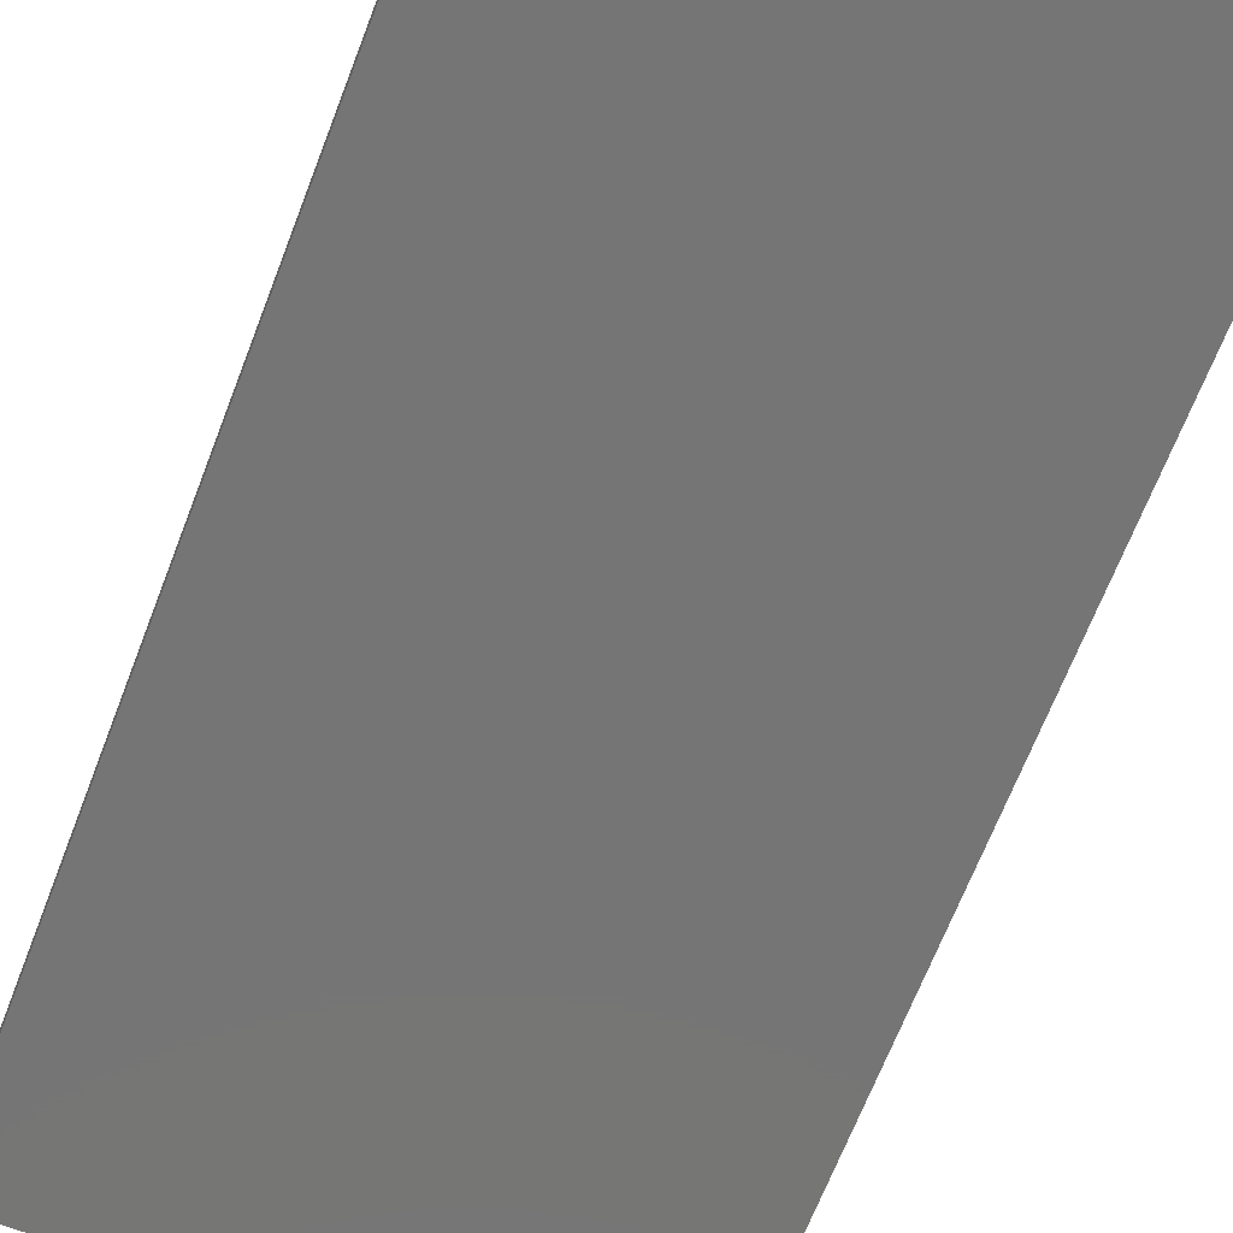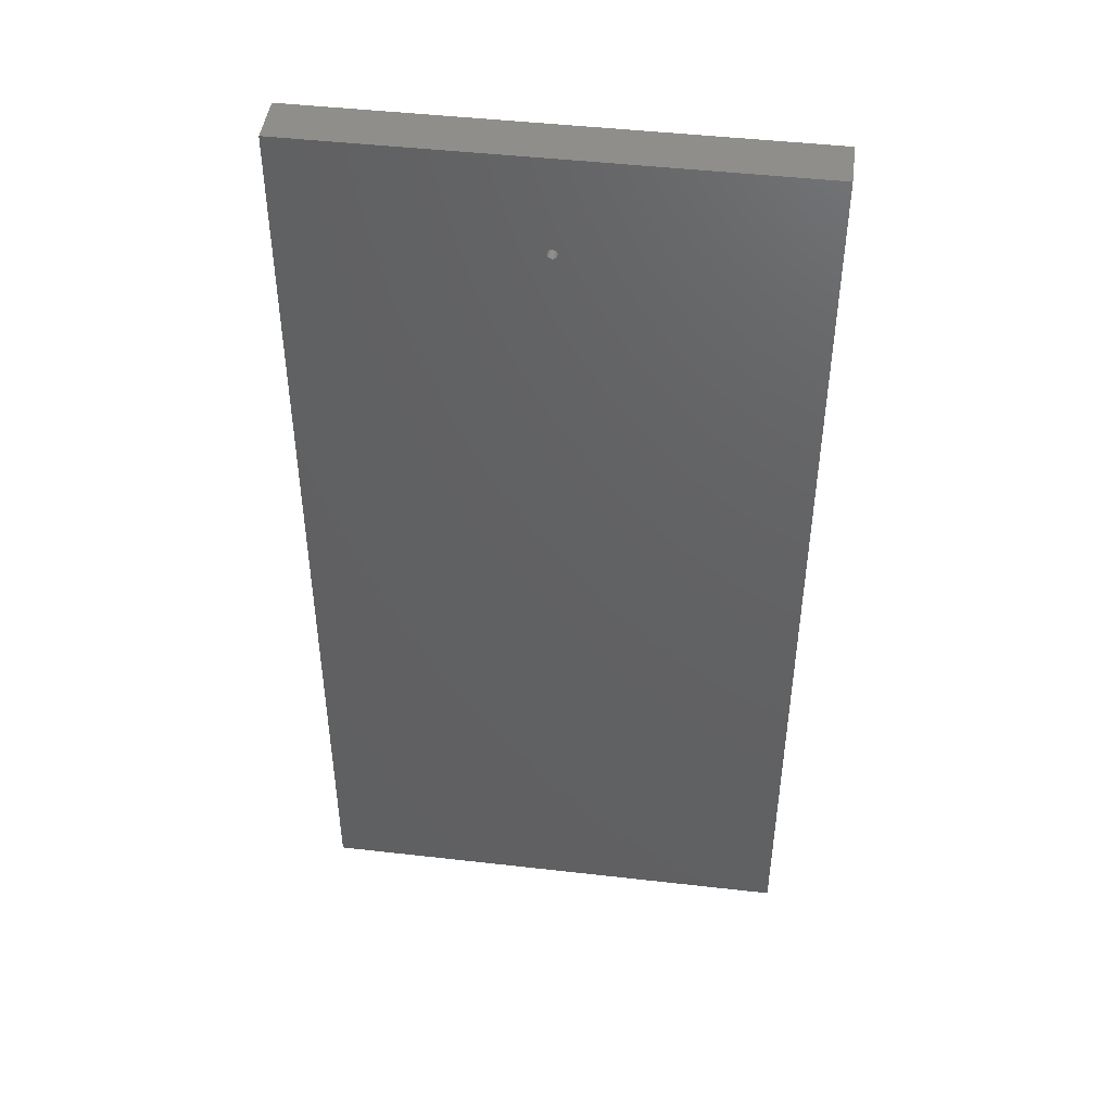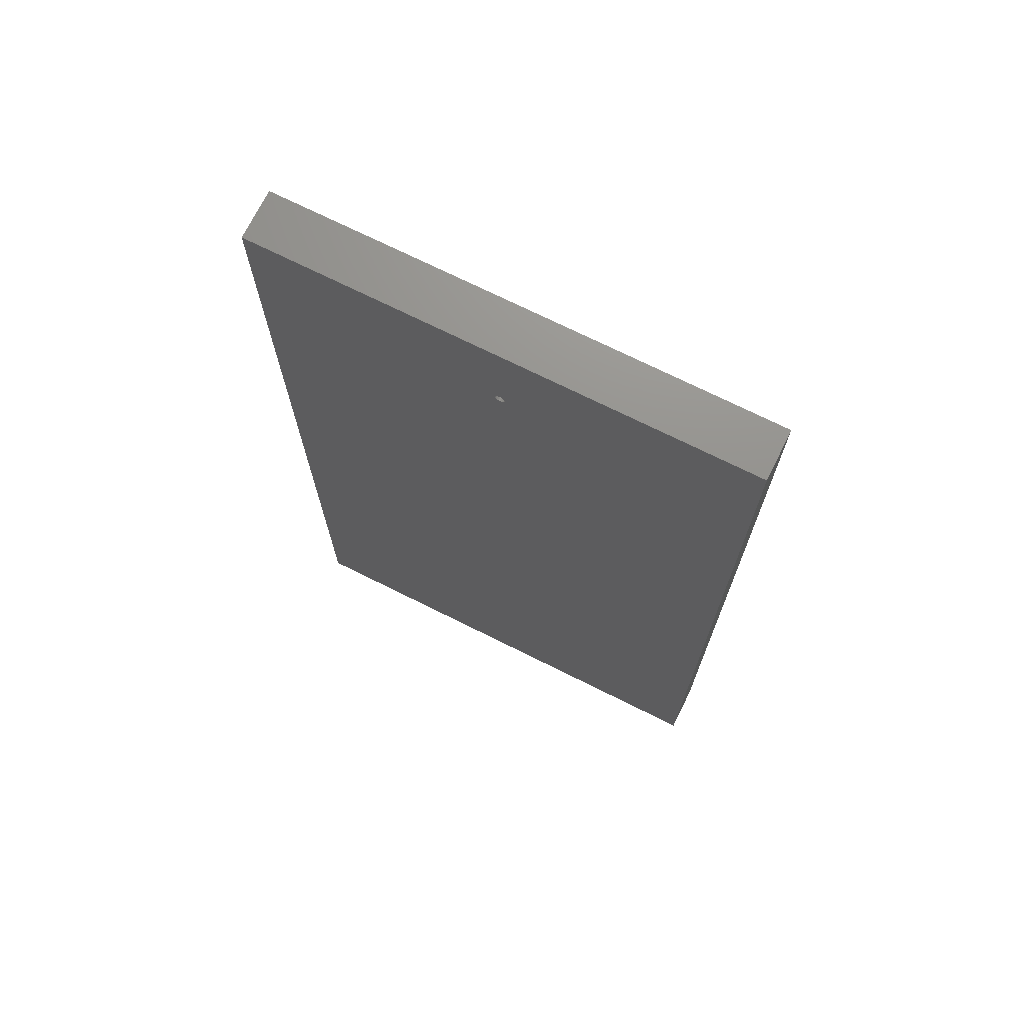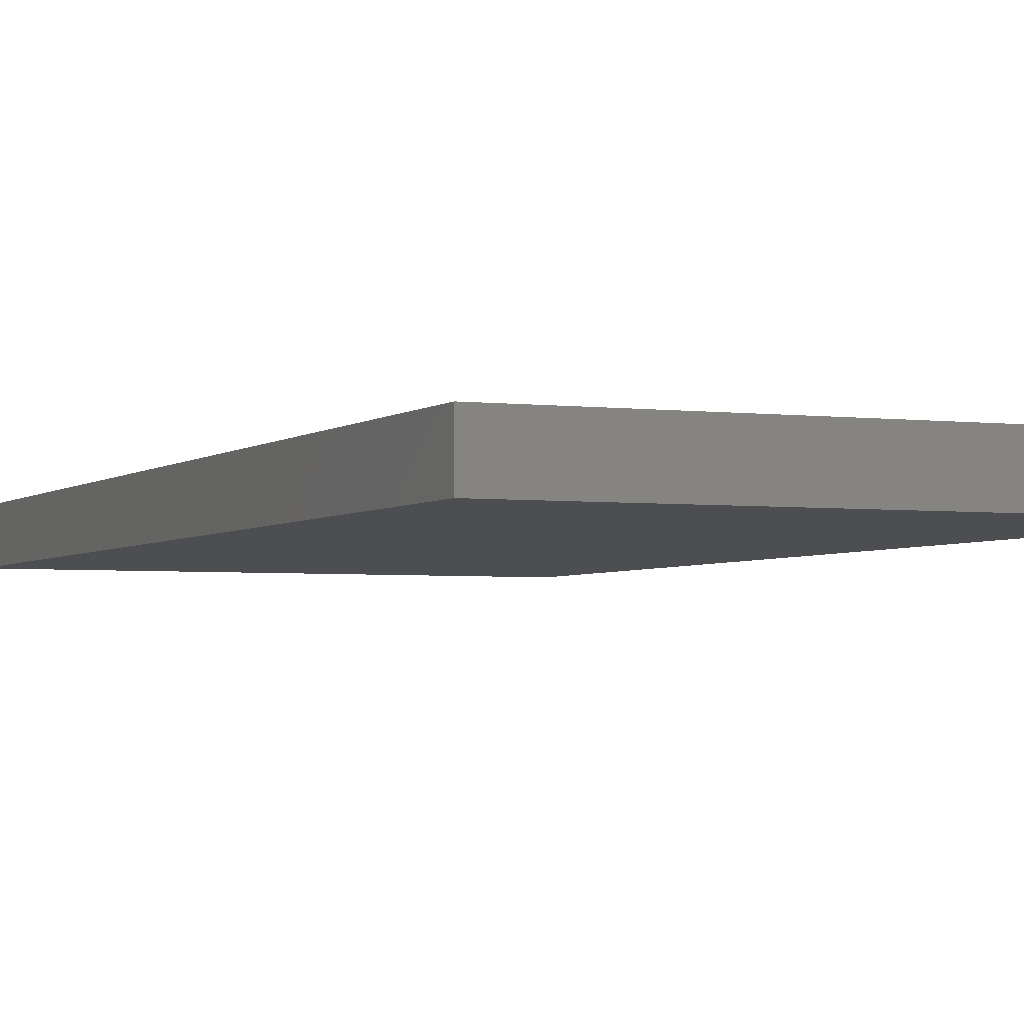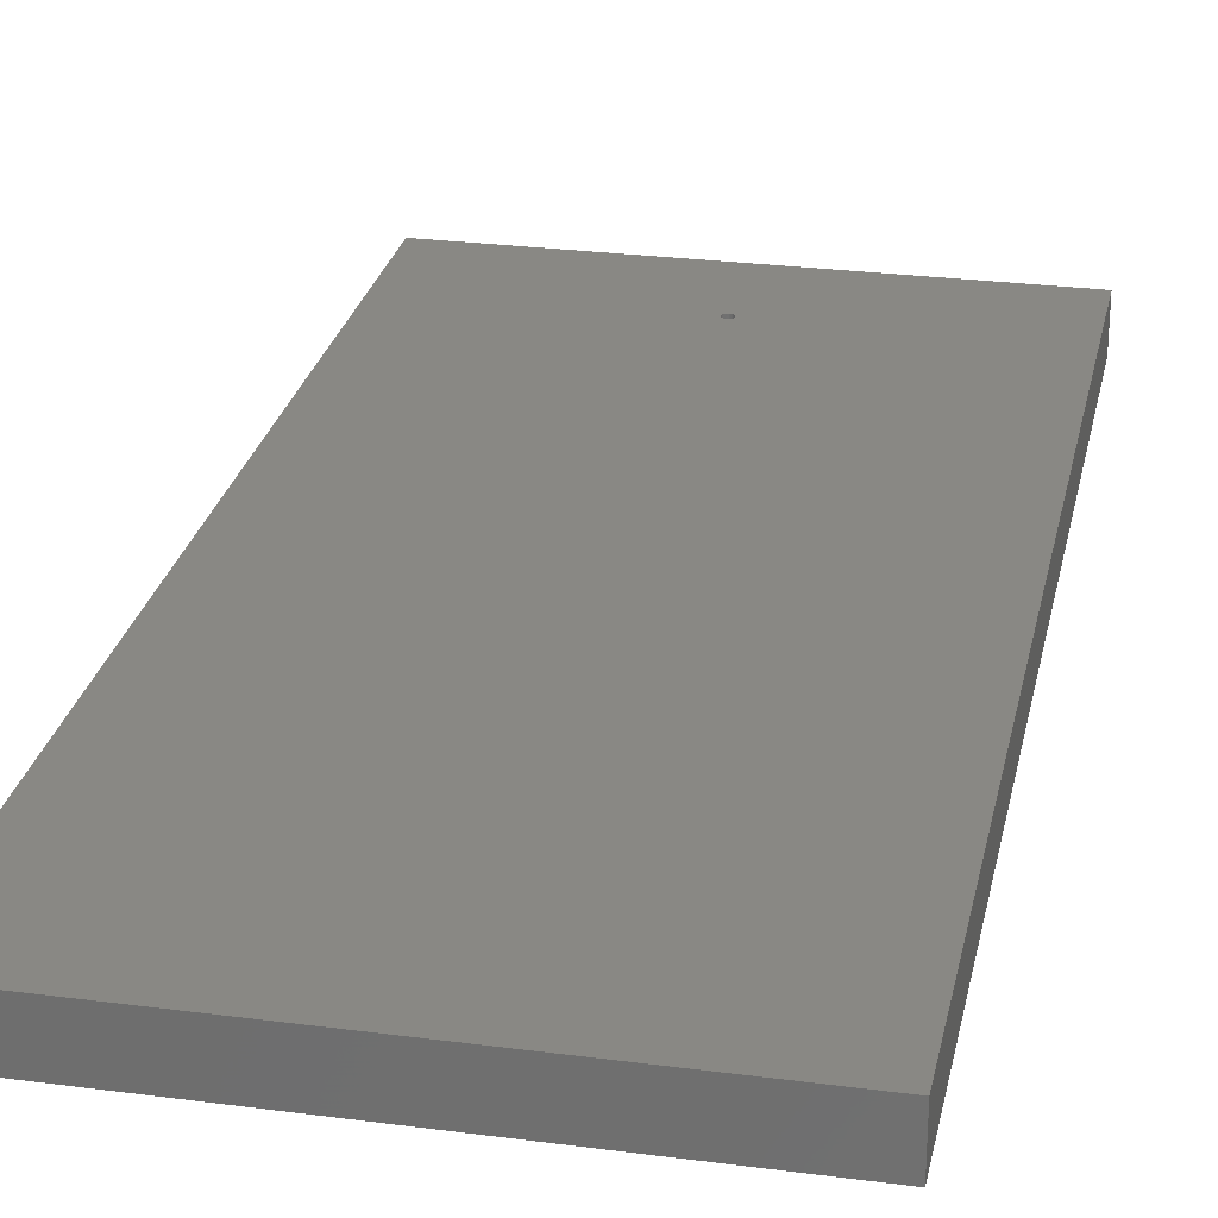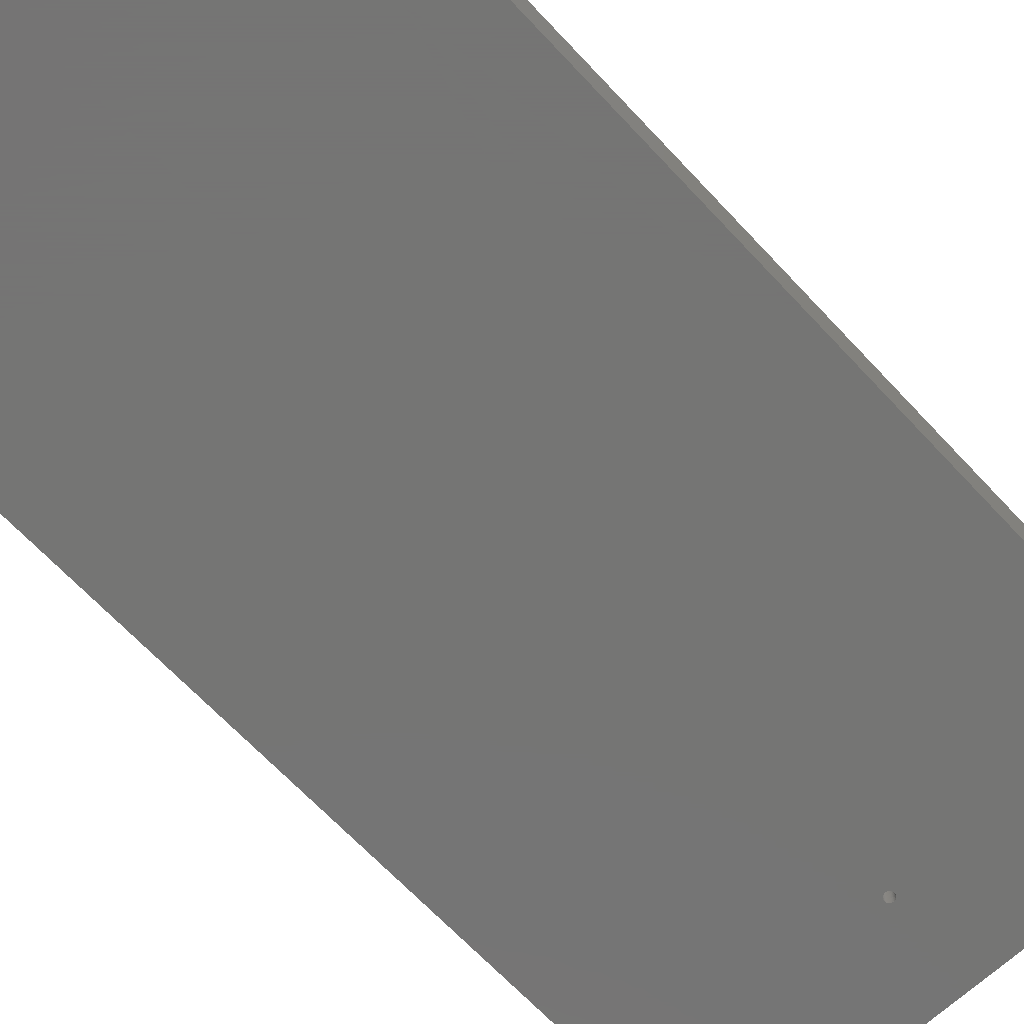
<metadata>
{"format":"stl","ext":"stl","renderer":"f3d","projection":"perspective","resolution":1024,"background":"white","views":[{"elev":-67.7,"azim":-21.1,"up":"+Y"},{"elev":45.7,"azim":-172.5,"up":"+Z"},{"elev":72.1,"azim":-153.5,"up":"+Z"},{"elev":-3.3,"azim":156.5,"up":"+Y"},{"elev":26.6,"azim":-168.4,"up":"+Y"},{"elev":-67.1,"azim":-136.9,"up":"+Y"}]}
</metadata>
<code>
# stl→obj: 84 verts, 168 faces
v 125 0 447.5
v 125 -25 447.5
v 125.4 0 447.5
v 125.4 -25 447.5
v 125.8 0 447.6
v 125.8 -25 447.6
v 126.2 0 447.8
v 126.2 -25 447.8
v 126.6 0 448.1
v 126.6 -25 448.1
v 126.9 0 448.3
v 126.9 -25 448.3
v 127.1 0 448.7
v 127.1 -25 448.7
v 127.3 0 449.1
v 127.3 -25 449.1
v 127.4 0 449.5
v 127.4 -25 449.5
v 127.5 0 449.9
v 127.5 -25 449.9
v 127.5 0 450.3
v 127.5 -25 450.3
v 127.4 0 450.7
v 127.4 -25 450.7
v 127.2 0 451.1
v 127.2 -25 451.1
v 127 0 451.5
v 127 -25 451.5
v 126.7 0 451.8
v 126.7 -25 451.8
v 126.4 0 452.1
v 126.4 -25 452.1
v 126 0 452.3
v 126 -25 452.3
v 125.6 0 452.4
v 125.6 -25 452.4
v 125.2 0 452.5
v 125.2 -25 452.5
v 125 0 452.5
v 125 -25 452.5
v 124.8 0 452.5
v 124.8 -25 452.5
v 124.4 0 452.4
v 124.4 -25 452.4
v 124 0 452.3
v 124 -25 452.3
v 123.6 0 452.1
v 123.6 -25 452.1
v 123.3 0 451.8
v 123.3 -25 451.8
v 123 0 451.5
v 123 -25 451.5
v 122.8 0 451.1
v 122.8 -25 451.1
v 122.6 0 450.7
v 122.6 -25 450.7
v 122.5 0 450.3
v 122.5 -25 450.3
v 122.5 0 449.9
v 122.5 -25 449.9
v 122.6 0 449.5
v 122.6 -25 449.5
v 122.7 0 449.1
v 122.7 -25 449.1
v 122.9 0 448.7
v 122.9 -25 448.7
v 123.1 0 448.3
v 123.1 -25 448.3
v 123.4 0 448.1
v 123.4 -25 448.1
v 123.8 0 447.8
v 123.8 -25 447.8
v 124.2 0 447.6
v 124.2 -25 447.6
v 124.6 0 447.5
v 124.6 -25 447.5
v 6.245e-14 0 500
v 250 0 500
v 250 0 0
v 5.551e-14 0 0
v 6.245e-14 -25 500
v 250 -25 500
v 250 -25 0
v 5.551e-14 -25 0
f 1 2 3
f 3 2 4
f 3 4 5
f 5 4 6
f 5 6 7
f 7 6 8
f 7 8 9
f 9 8 10
f 9 10 11
f 11 10 12
f 11 12 13
f 13 12 14
f 13 14 15
f 15 14 16
f 15 16 17
f 17 16 18
f 17 18 19
f 19 18 20
f 19 20 21
f 21 20 22
f 21 22 23
f 23 22 24
f 23 24 25
f 25 24 26
f 25 26 27
f 27 26 28
f 27 28 29
f 29 28 30
f 29 30 31
f 31 30 32
f 31 32 33
f 33 32 34
f 33 34 35
f 35 34 36
f 35 36 37
f 37 36 38
f 37 38 39
f 39 38 40
f 39 40 41
f 41 40 42
f 41 42 43
f 43 42 44
f 43 44 45
f 45 44 46
f 45 46 47
f 47 46 48
f 47 48 49
f 49 48 50
f 49 50 51
f 51 50 52
f 51 52 53
f 53 52 54
f 53 54 55
f 55 54 56
f 55 56 57
f 57 56 58
f 57 58 59
f 59 58 60
f 59 60 61
f 61 60 62
f 61 62 63
f 63 62 64
f 63 64 65
f 65 64 66
f 65 66 67
f 67 66 68
f 67 68 69
f 69 68 70
f 69 70 71
f 71 70 72
f 71 72 73
f 73 72 74
f 73 74 75
f 75 74 76
f 75 76 1
f 1 76 2
f 41 77 39
f 39 77 78
f 39 78 37
f 37 78 35
f 41 43 77
f 77 43 45
f 77 45 47
f 29 31 78
f 78 31 33
f 78 33 35
f 1 79 75
f 75 79 80
f 75 80 73
f 9 11 78
f 11 13 78
f 78 13 15
f 78 15 17
f 17 19 78
f 78 19 21
f 78 21 23
f 23 25 78
f 78 25 27
f 78 27 29
f 1 3 79
f 79 3 5
f 79 5 78
f 78 5 7
f 78 7 9
f 47 49 77
f 77 49 51
f 77 51 53
f 59 61 77
f 77 61 63
f 77 63 80
f 80 63 65
f 80 65 67
f 67 69 80
f 80 69 71
f 80 71 73
f 53 55 77
f 77 55 57
f 77 57 59
f 48 46 81
f 46 44 81
f 81 44 42
f 81 42 82
f 82 42 40
f 40 38 82
f 82 38 36
f 82 36 34
f 14 12 83
f 70 68 81
f 81 68 66
f 54 52 81
f 81 52 50
f 81 50 48
f 2 84 4
f 4 84 83
f 4 83 6
f 2 76 84
f 84 76 74
f 84 74 81
f 81 74 72
f 81 72 70
f 66 64 81
f 81 64 62
f 81 62 60
f 34 32 82
f 82 32 30
f 82 30 28
f 28 26 82
f 82 26 24
f 82 24 22
f 60 58 81
f 81 58 56
f 81 56 54
f 22 20 82
f 82 20 18
f 82 18 83
f 83 18 16
f 83 16 14
f 12 10 83
f 83 10 8
f 83 8 6
f 81 82 77
f 77 82 78
f 84 81 80
f 80 81 77
f 83 84 79
f 79 84 80
f 82 83 78
f 78 83 79

</code>
